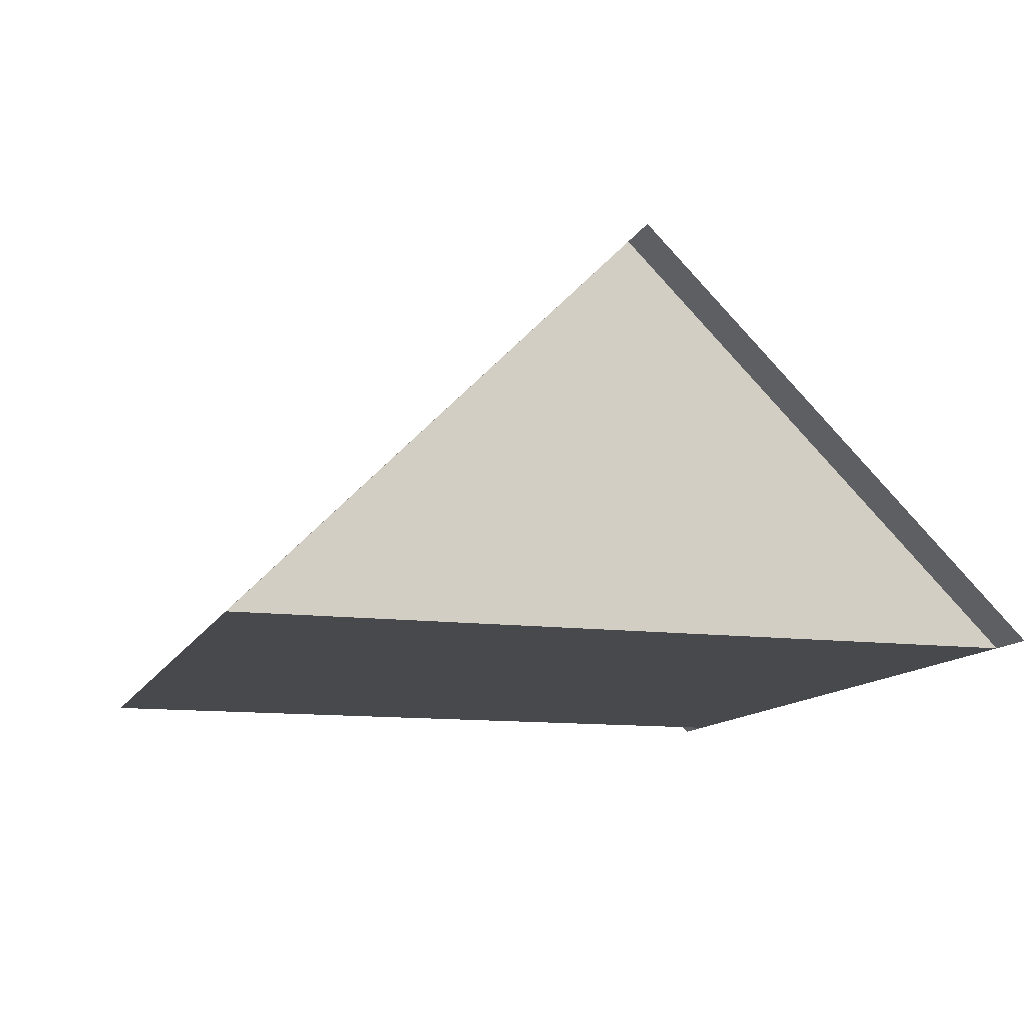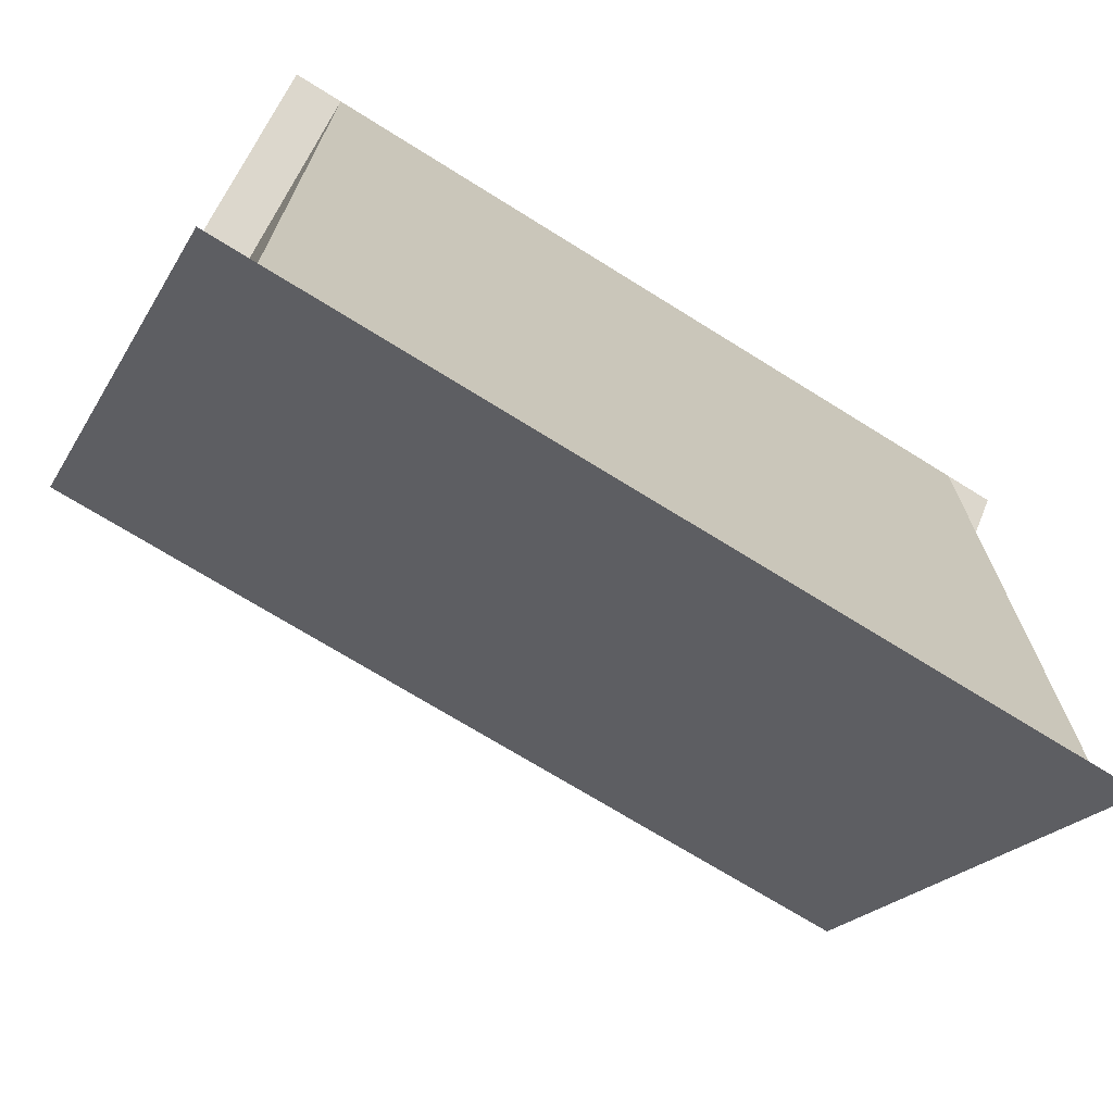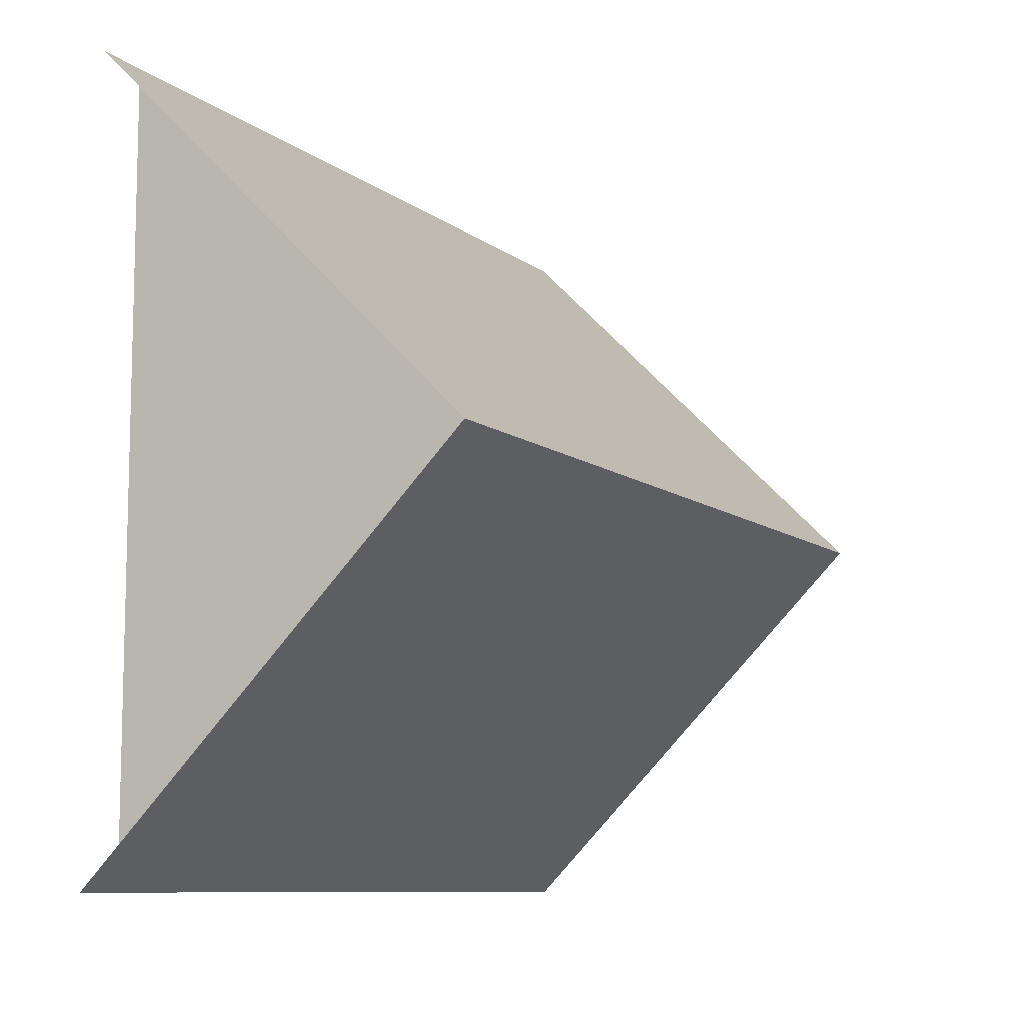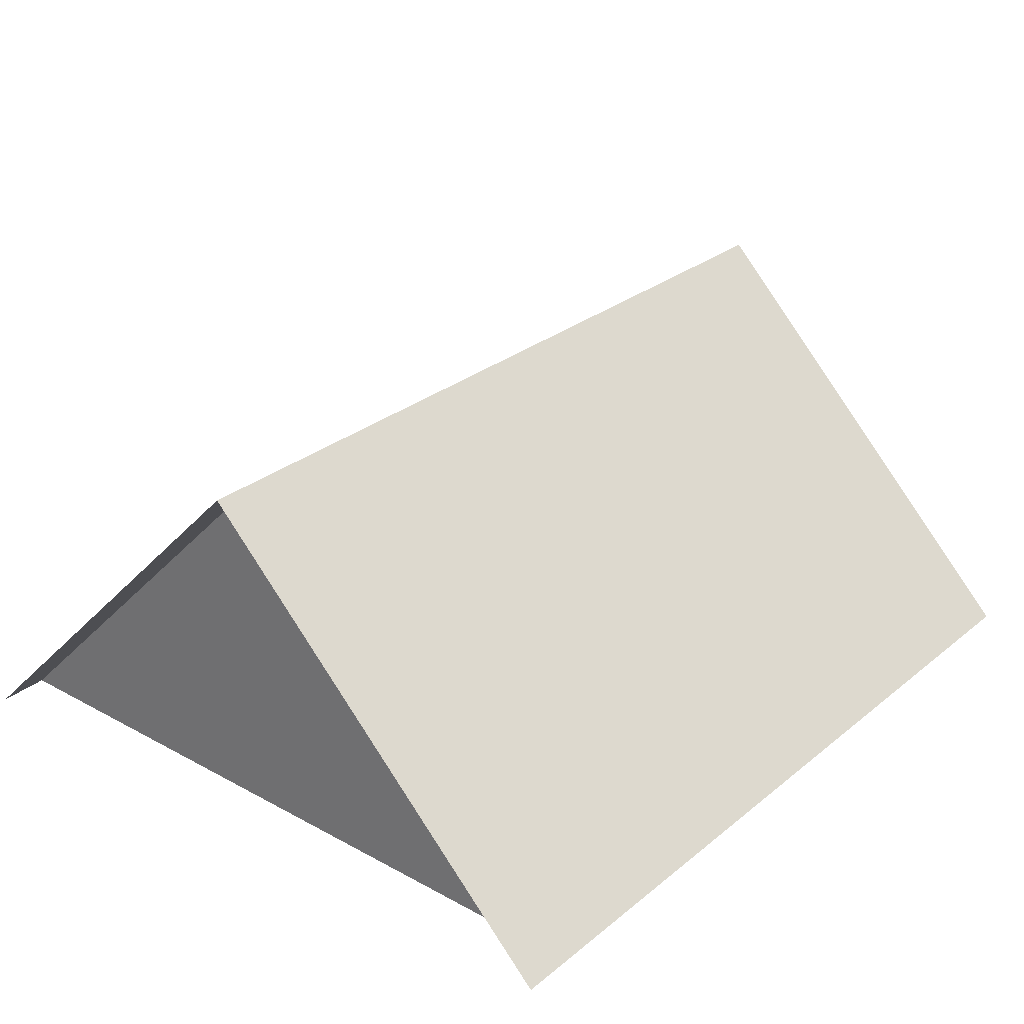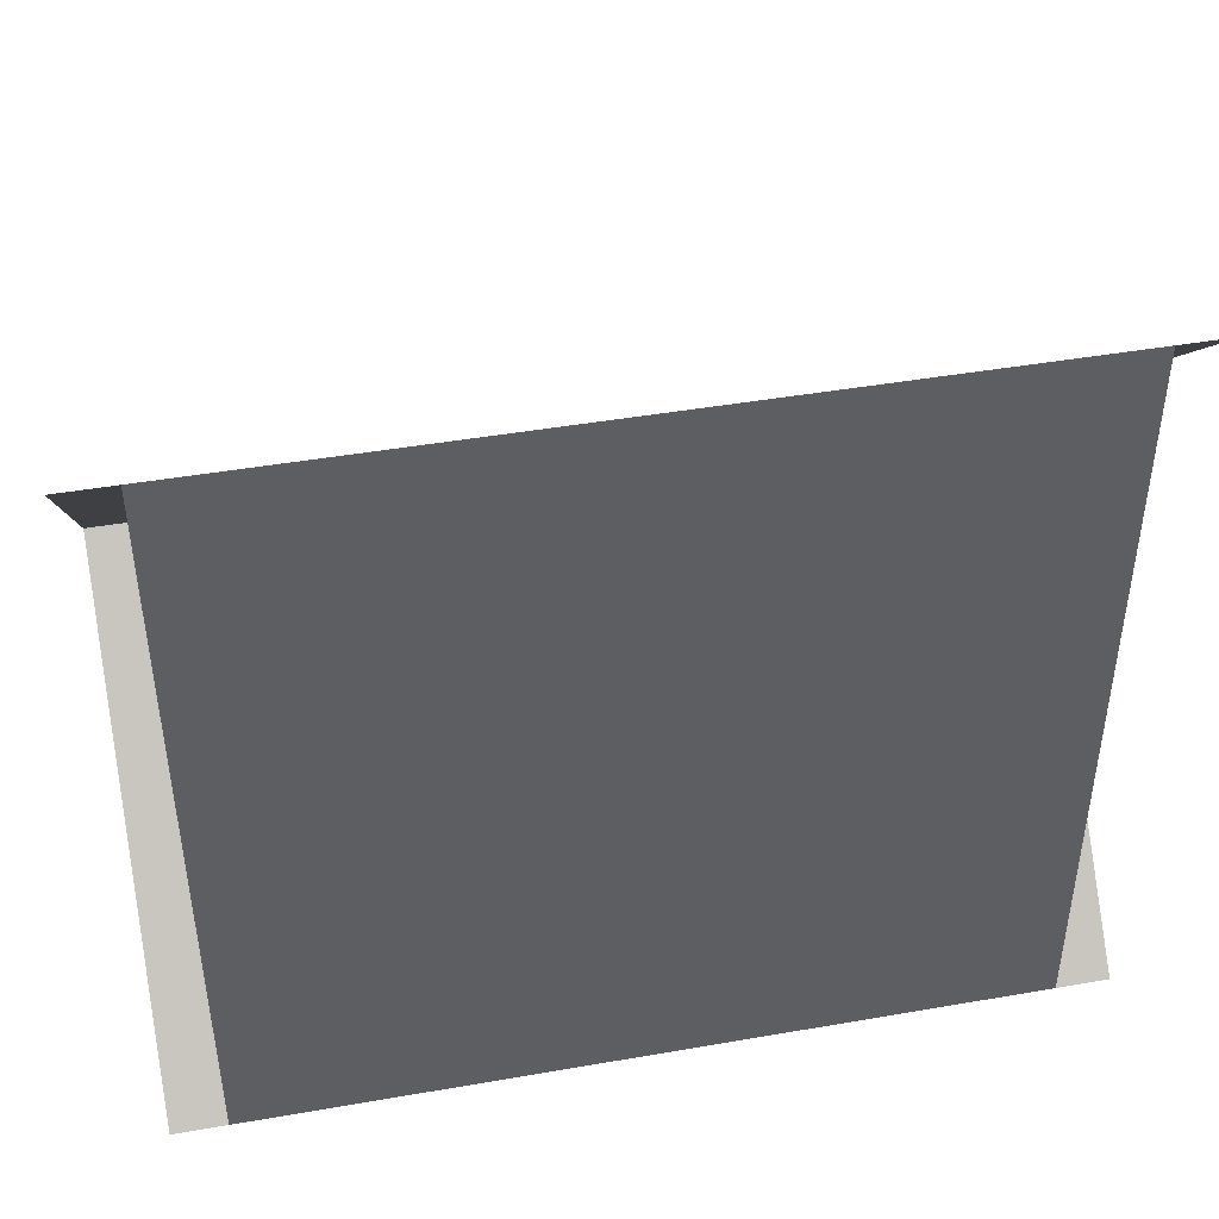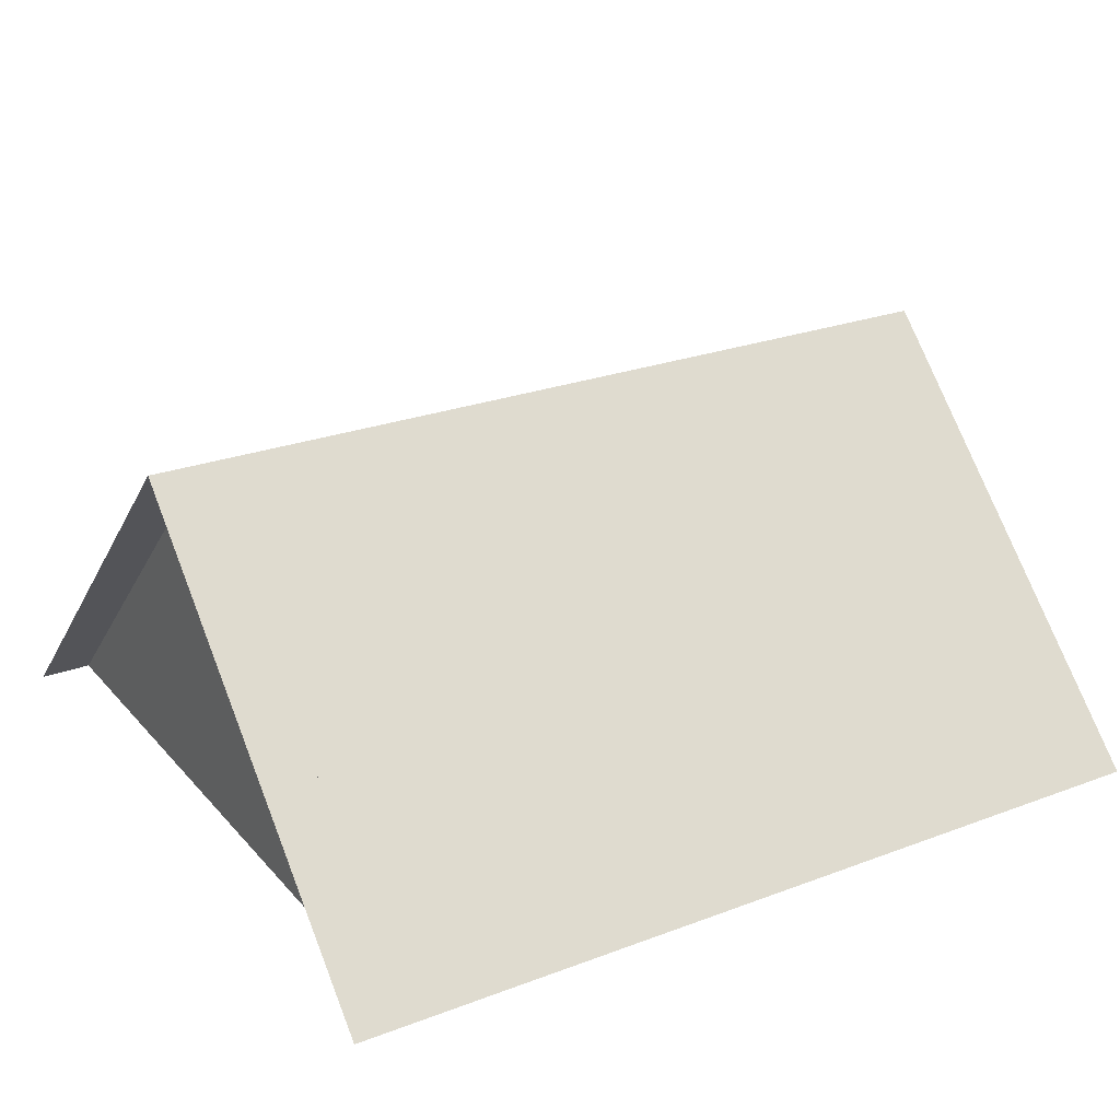
<metadata>
{"format":"obj","ext":"obj","renderer":"f3d","projection":"perspective","resolution":1024,"background":"white","views":[{"elev":-12.0,"azim":-107.2,"up":"+Y"},{"elev":-70.8,"azim":-32.0,"up":"+Z"},{"elev":-9.3,"azim":118.4,"up":"+Z"},{"elev":28.1,"azim":129.6,"up":"+Y"},{"elev":44.8,"azim":-11.4,"up":"+Z"},{"elev":25.4,"azim":148.8,"up":"+Y"}]}
</metadata>
<code>
o wallA_roofDetailed
v -0.5 -0 0.5
v 0.5 -0 0.4
v 0.5 -0 0.5
v 0.5 0 -0.4
v 0.5 0 -0.5
v -0.5 0 -0.5
v -0.5 -0 0.4
v -0.5 0 -0.4
v 0.5 0.5 -0
v -0.5 0.5 0
v -0.5686 -0 0.5
v -0.5686 0.5 0
v -0.5686 0 -0.5
v 0.5686 0.5 -0
v 0.5686 0 -0.5
v -0.5 0.4 0
v 0.5 0.4 -0
v 0.5686 -0 0.5
f 1 2 3
f 2 1 4
f 4 1 5
f 5 1 6
f 6 1 7
f 6 7 8
f 9 1 3
f 1 9 10
f 10 11 1
f 11 10 12
f 6 9 5
f 9 6 10
f 13 10 6
f 10 13 12
f 14 5 9
f 5 14 15
f 8 10 6
f 10 8 16
f 7 10 16
f 10 7 1
f 9 2 17
f 2 9 3
f 9 4 5
f 4 9 17
f 9 18 14
f 18 9 3
f 7 16 8
f 2 4 17

</code>
